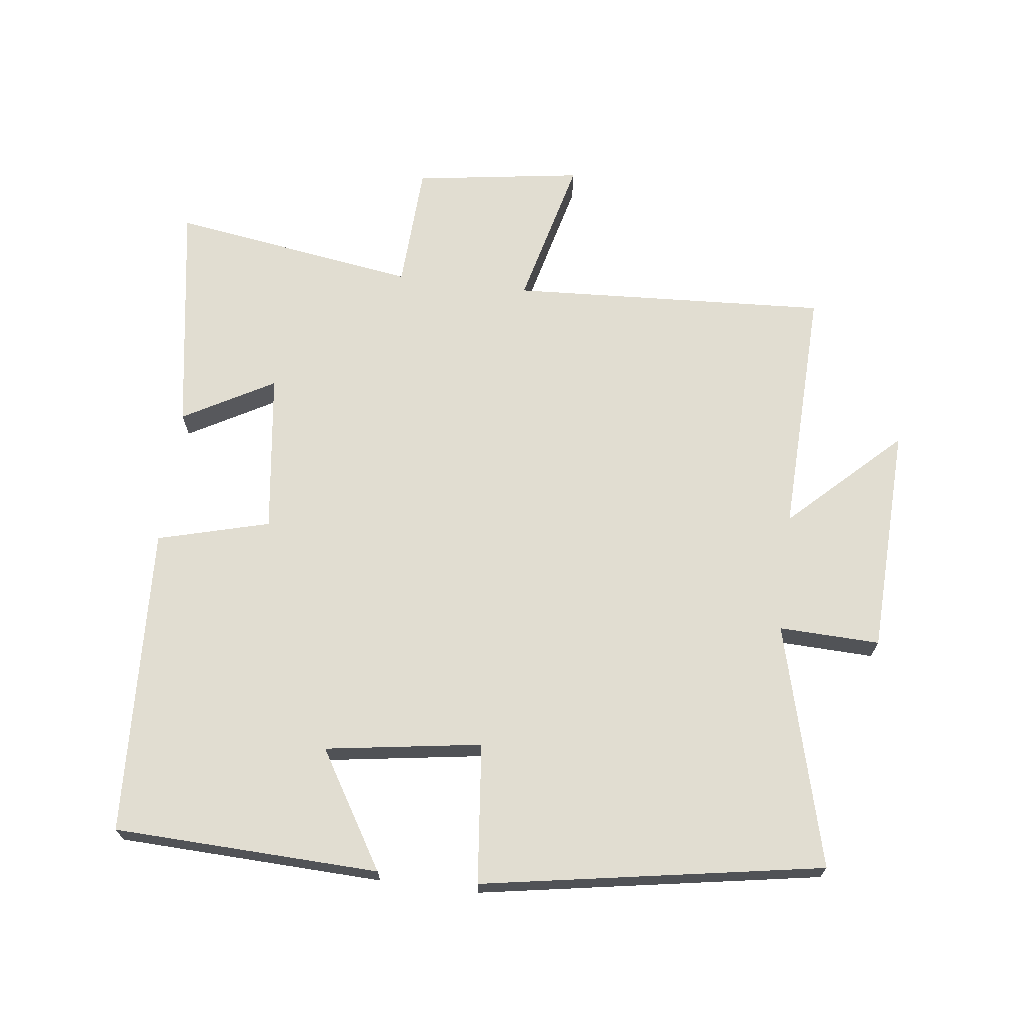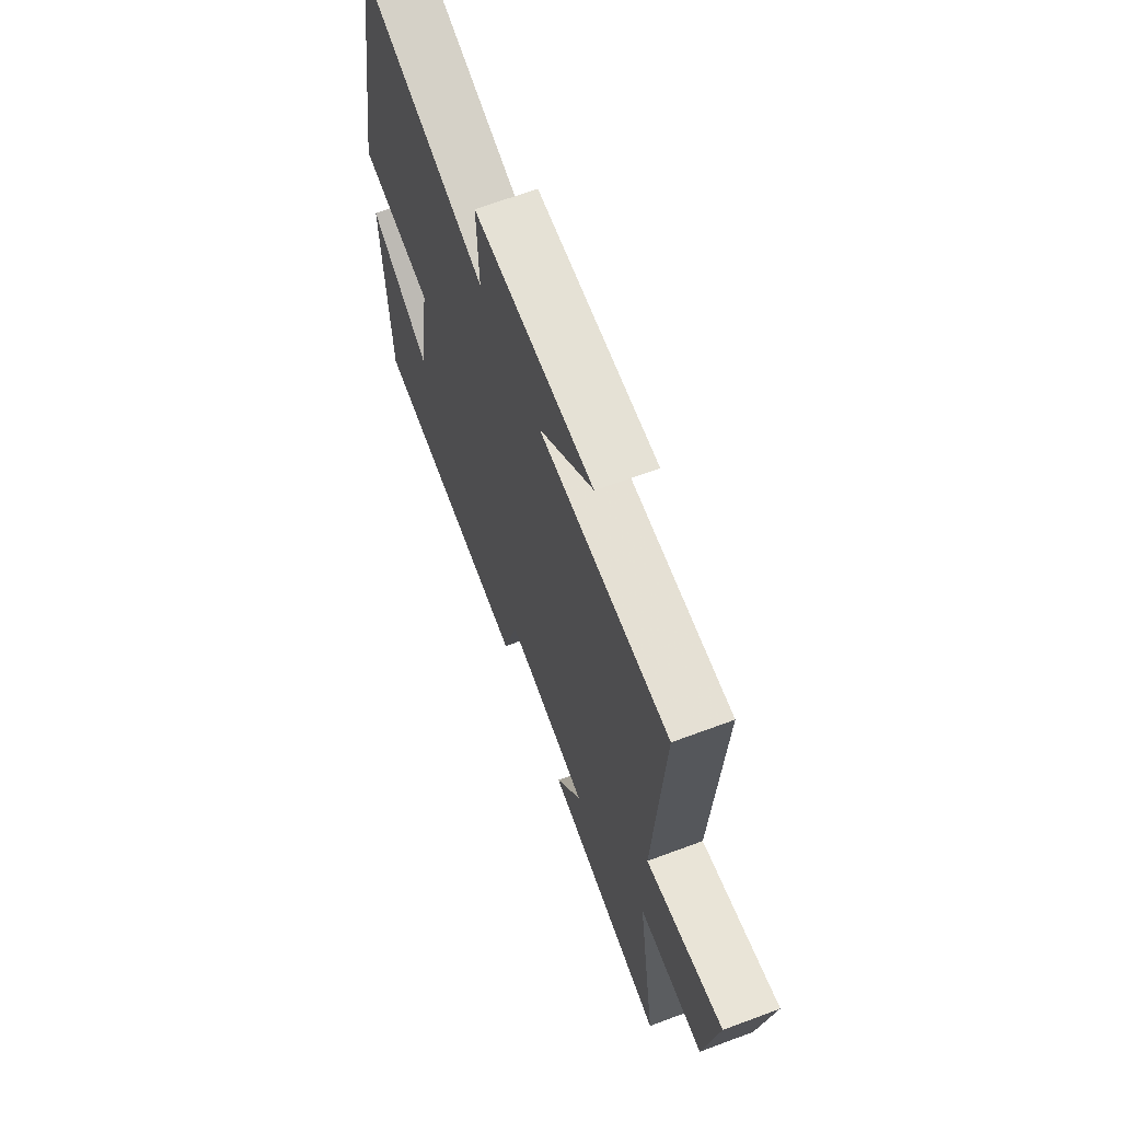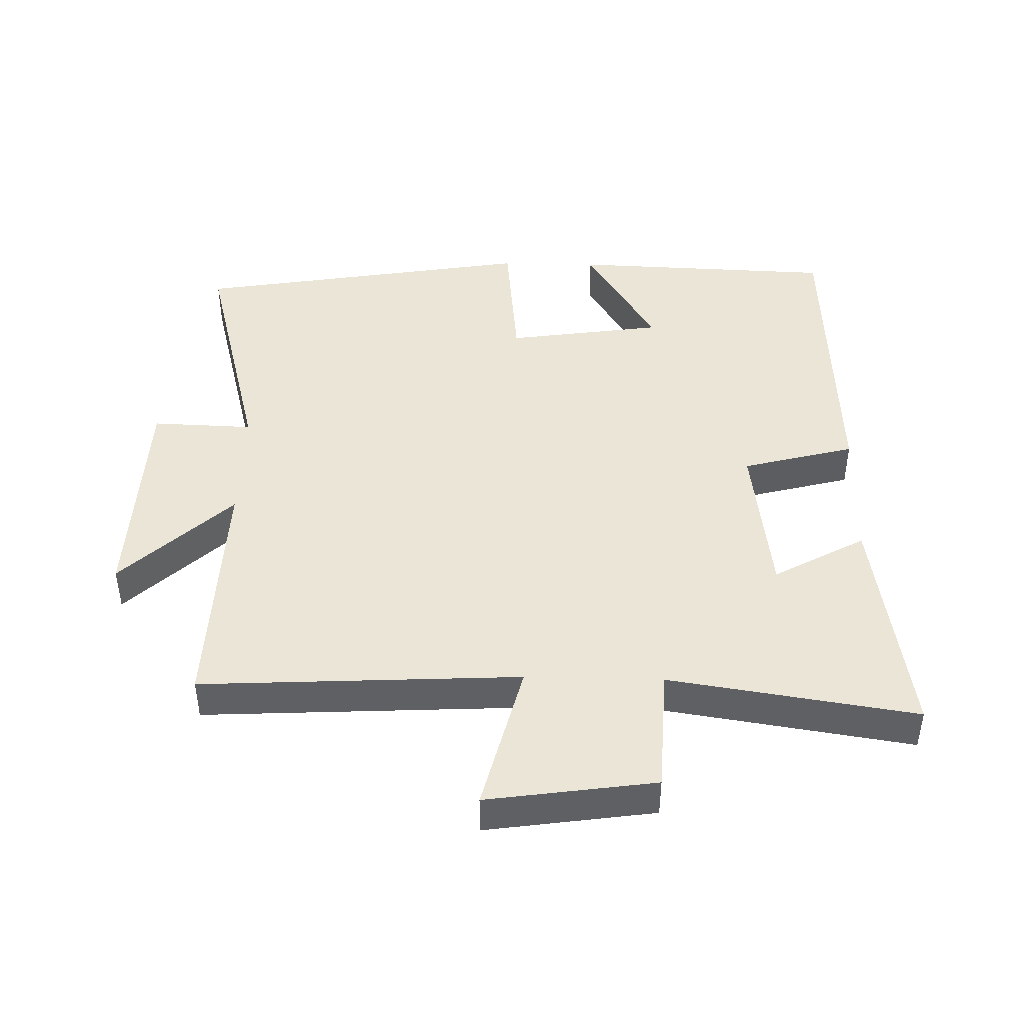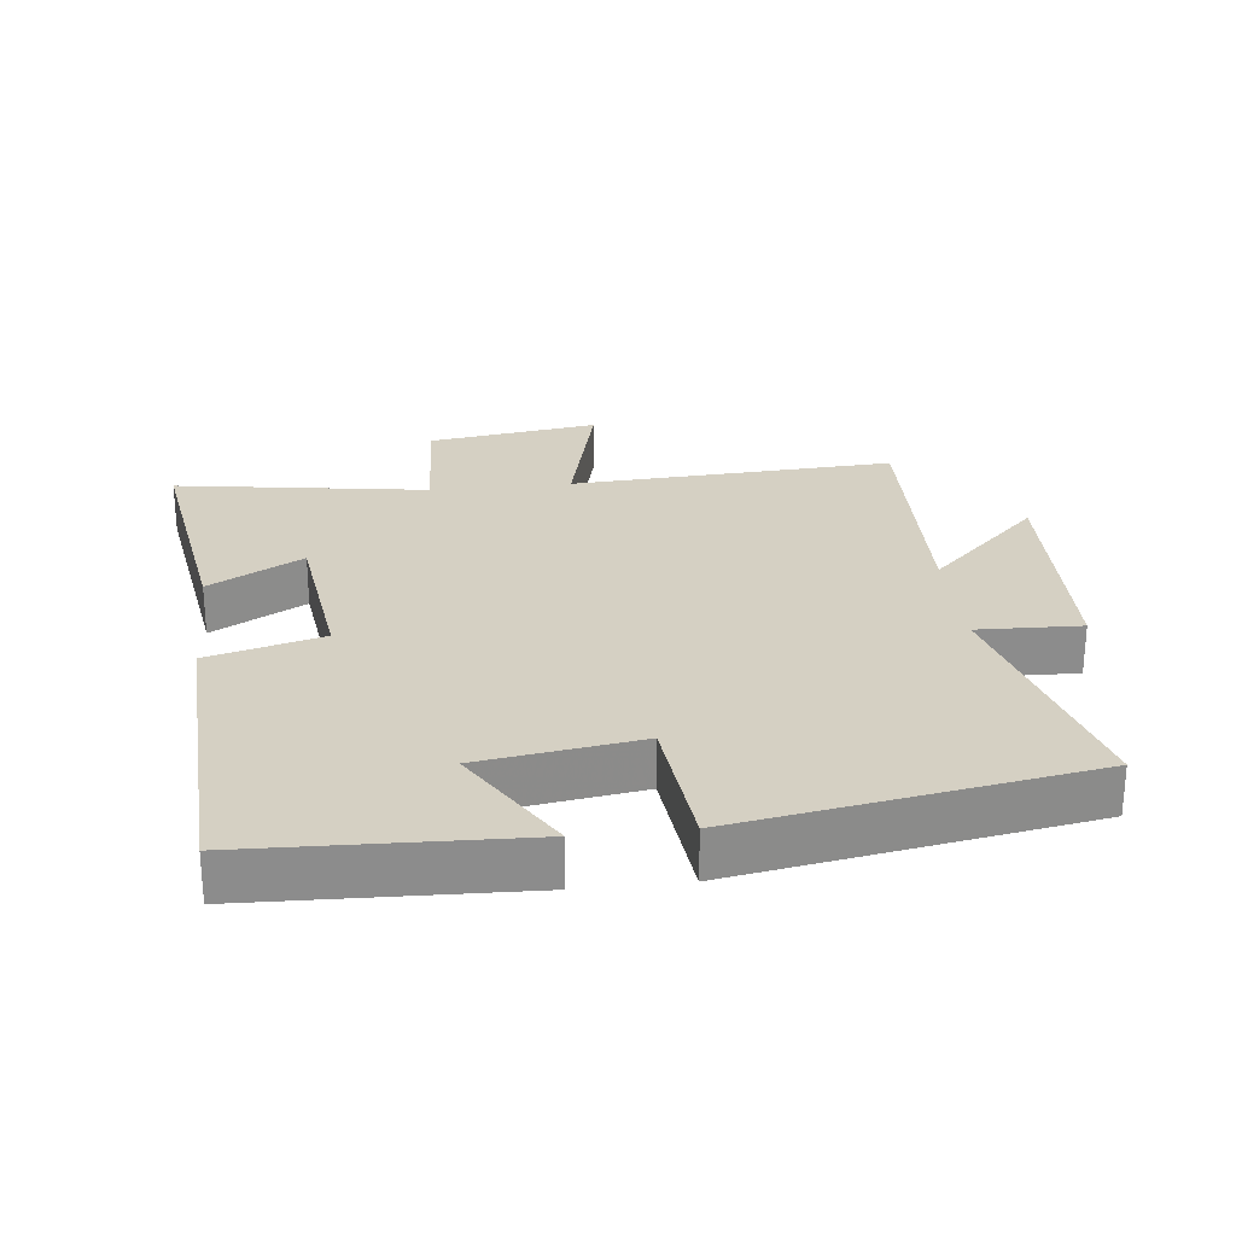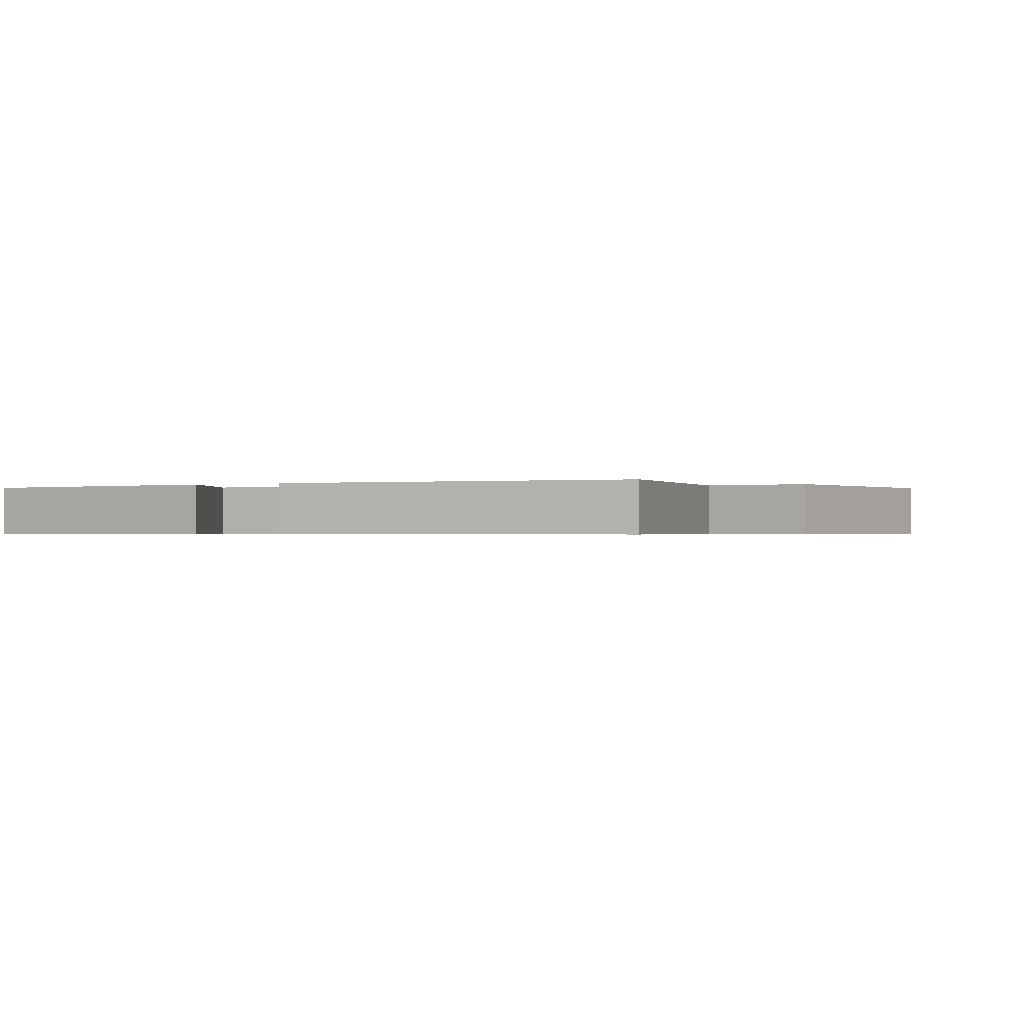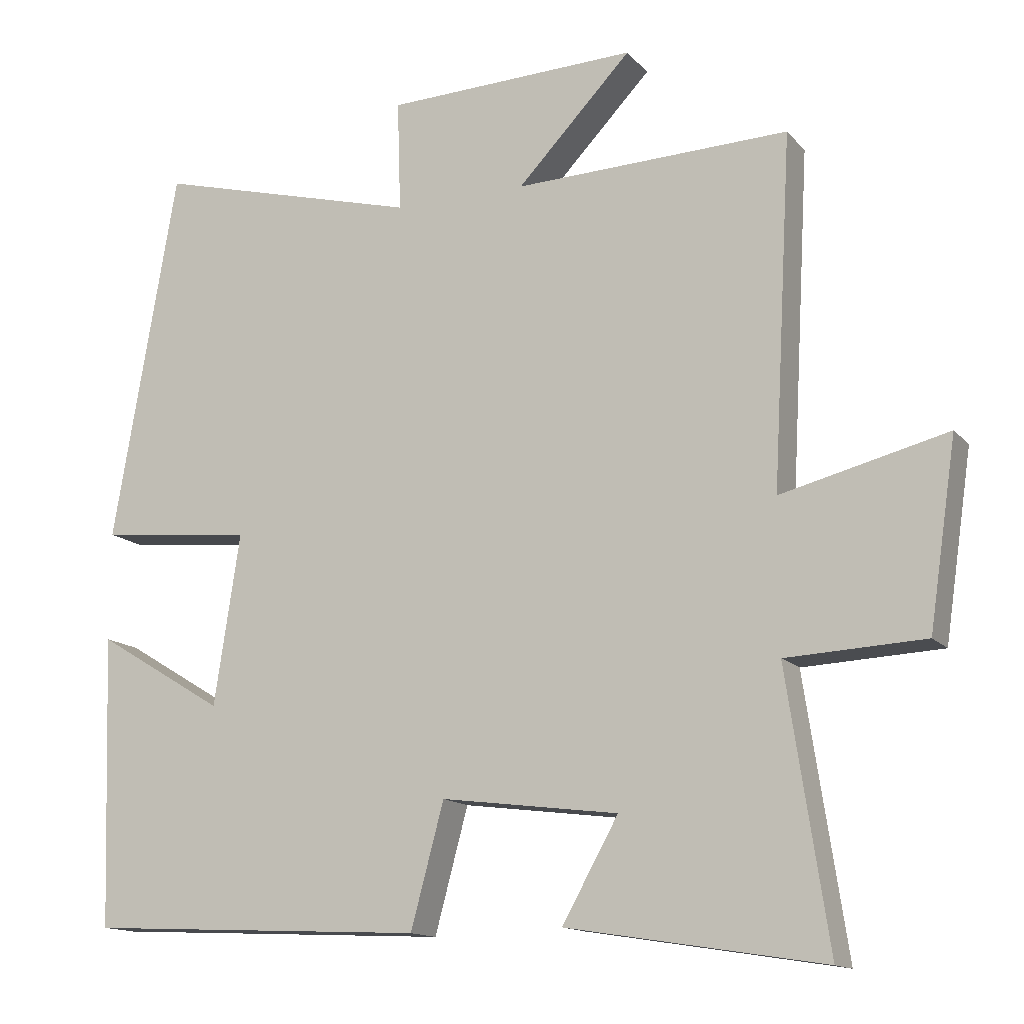
<metadata>
{"format":"obj","ext":"obj","renderer":"f3d","projection":"perspective","resolution":1024,"background":"white","views":[{"elev":68.8,"azim":-82.9,"up":"+Y"},{"elev":66.6,"azim":69.5,"up":"+Z"},{"elev":44.3,"azim":91.5,"up":"+Y"},{"elev":26.1,"azim":-96.3,"up":"+Y"},{"elev":-0.5,"azim":-56.4,"up":"+Y"},{"elev":-14.0,"azim":25.4,"up":"+Z"}]}
</metadata>
<code>
v -0.411 0.07 0.598
v -0.041 0.07 0.5
v -0.046 0.07 0.654
v 0.304 0.07 0.666
v 0.145 0.07 0.5
v 0.527 0.07 0.512
v 0.5 0.07 0.027
v 0.73 0.07 0.084
v 0.692 0.07 -0.172
v 0.5 0.07 -0.181
v 0.557 0.07 -0.557
v 0.201 0.07 -0.5
v 0.279 0.07 -0.361
v 0.033 0.07 -0.329
v -0.013 0.07 -0.5
v -0.486 0.07 -0.477
v -0.5 0.07 -0.073
v -0.322 0.07 -0.181
v -0.286 0.07 0.057
v -0.5 0.07 0.079
v -0.411 0 0.598
v -0.041 0 0.5
v -0.046 0 0.654
v 0.304 0 0.666
v 0.145 0 0.5
v 0.527 0 0.512
v 0.5 0 0.027
v 0.73 0 0.084
v 0.692 0 -0.172
v 0.5 0 -0.181
v 0.557 0 -0.557
v 0.201 0 -0.5
v 0.279 0 -0.361
v 0.033 0 -0.329
v -0.013 0 -0.5
v -0.486 0 -0.477
v -0.5 0 -0.073
v -0.322 0 -0.181
v -0.286 0 0.057
v -0.5 0 0.079
f 19 20 1 2
f 18 19 2
f 15 16 17 18
f 14 15 18 2
f 13 14 2 3
f 10 11 12 13
f 10 13 3
f 7 8 9 10
f 7 10 3
f 5 6 7
f 5 7 3
f 3 4 5
f 22 21 40 39
f 22 39 38
f 38 37 36 35
f 22 38 35 34
f 23 22 34 33
f 33 32 31 30
f 23 33 30
f 30 29 28 27
f 23 30 27
f 27 26 25
f 23 27 25
f 25 24 23
f 1 21 22 2
f 2 22 23 3
f 3 23 24 4
f 4 24 25 5
f 5 25 26 6
f 6 26 27 7
f 7 27 28 8
f 8 28 29 9
f 9 29 30 10
f 10 30 31 11
f 11 31 32 12
f 12 32 33 13
f 13 33 34 14
f 14 34 35 15
f 15 35 36 16
f 16 36 37 17
f 17 37 38 18
f 18 38 39 19
f 19 39 40 20
f 20 40 21 1

</code>
